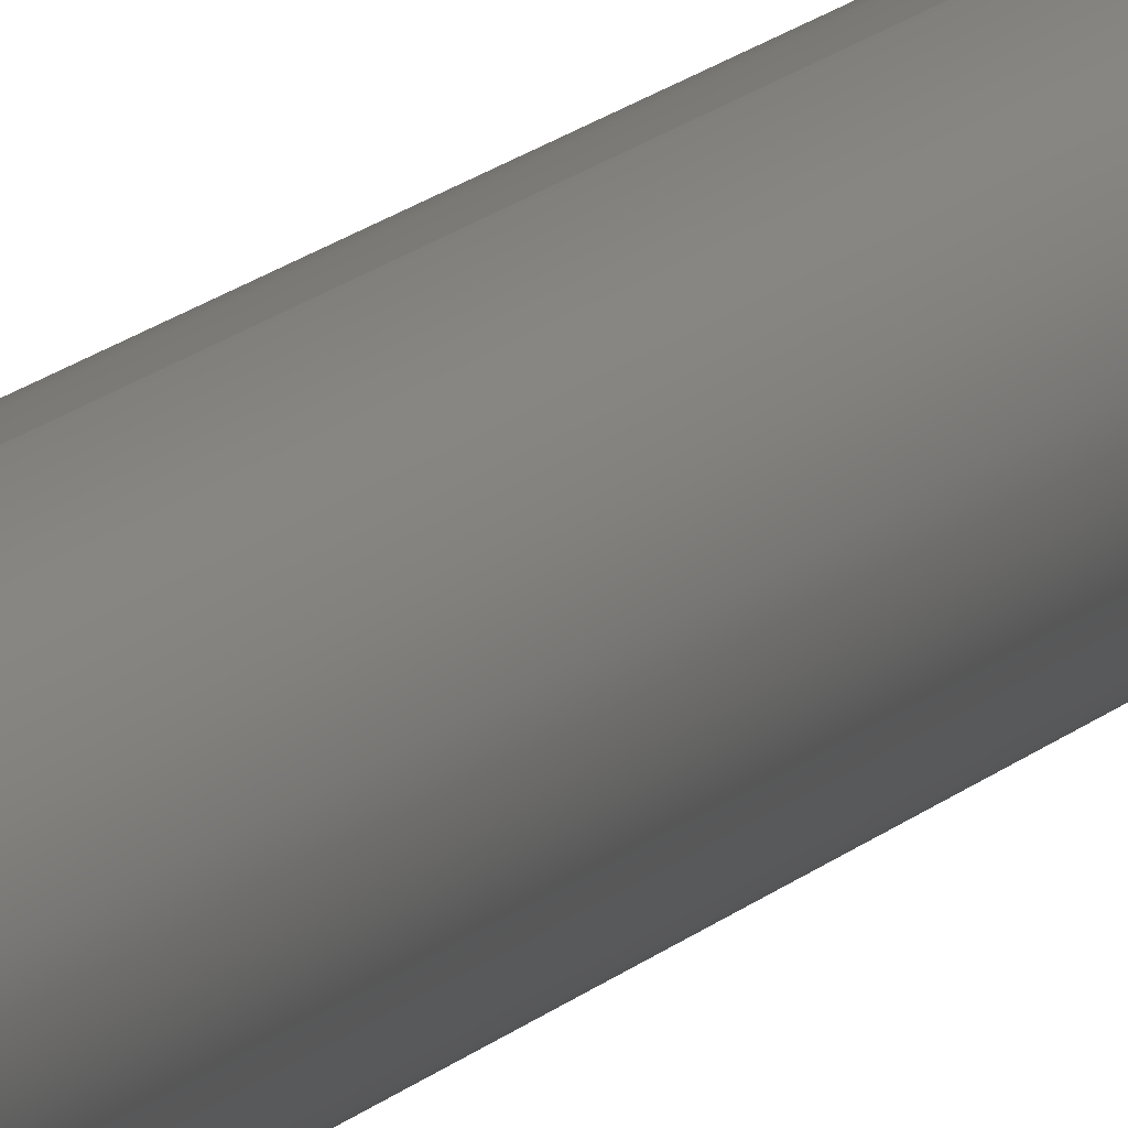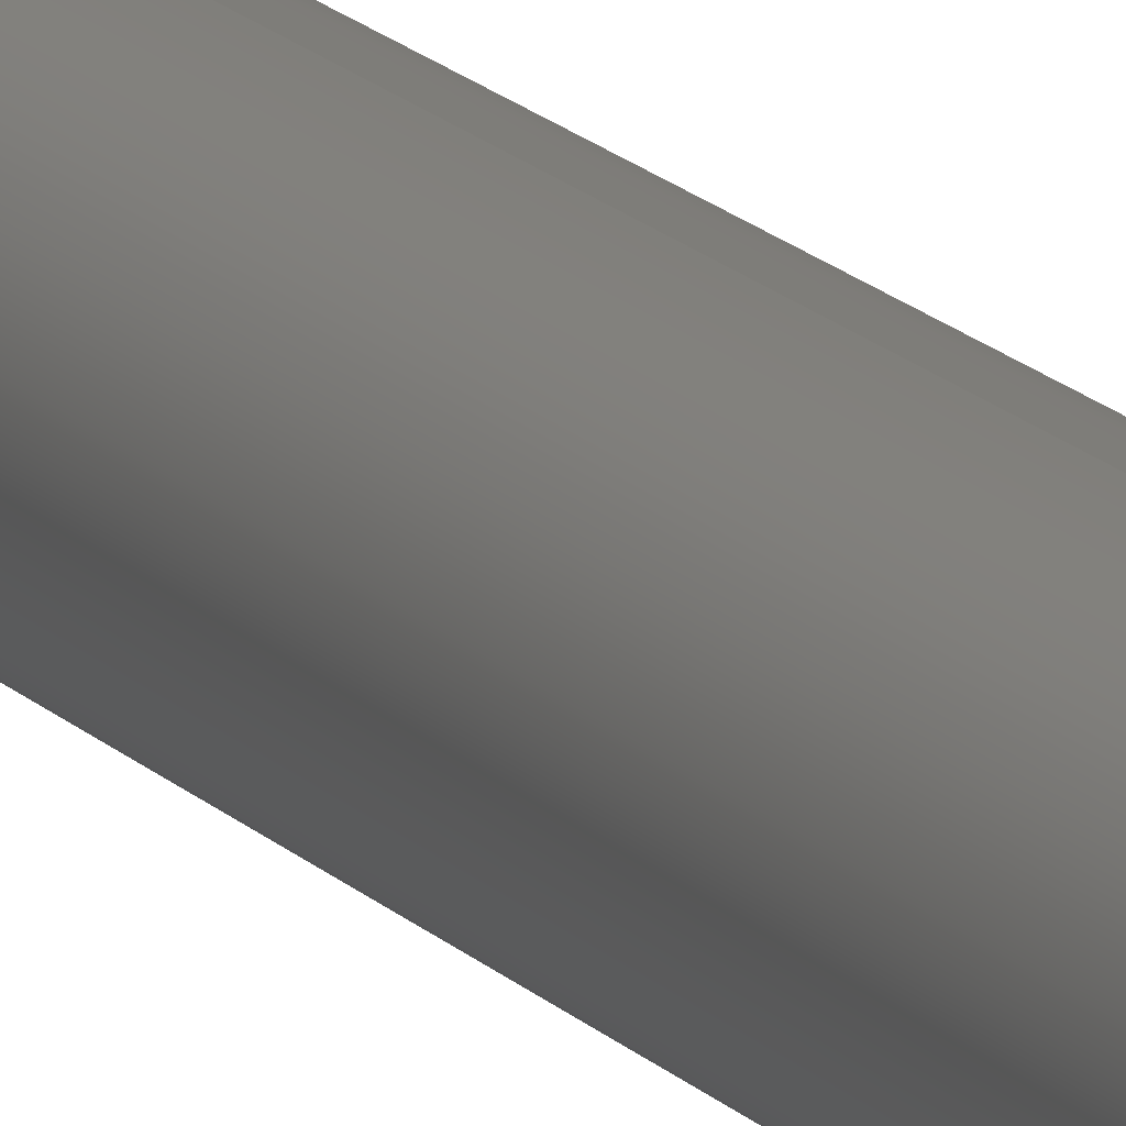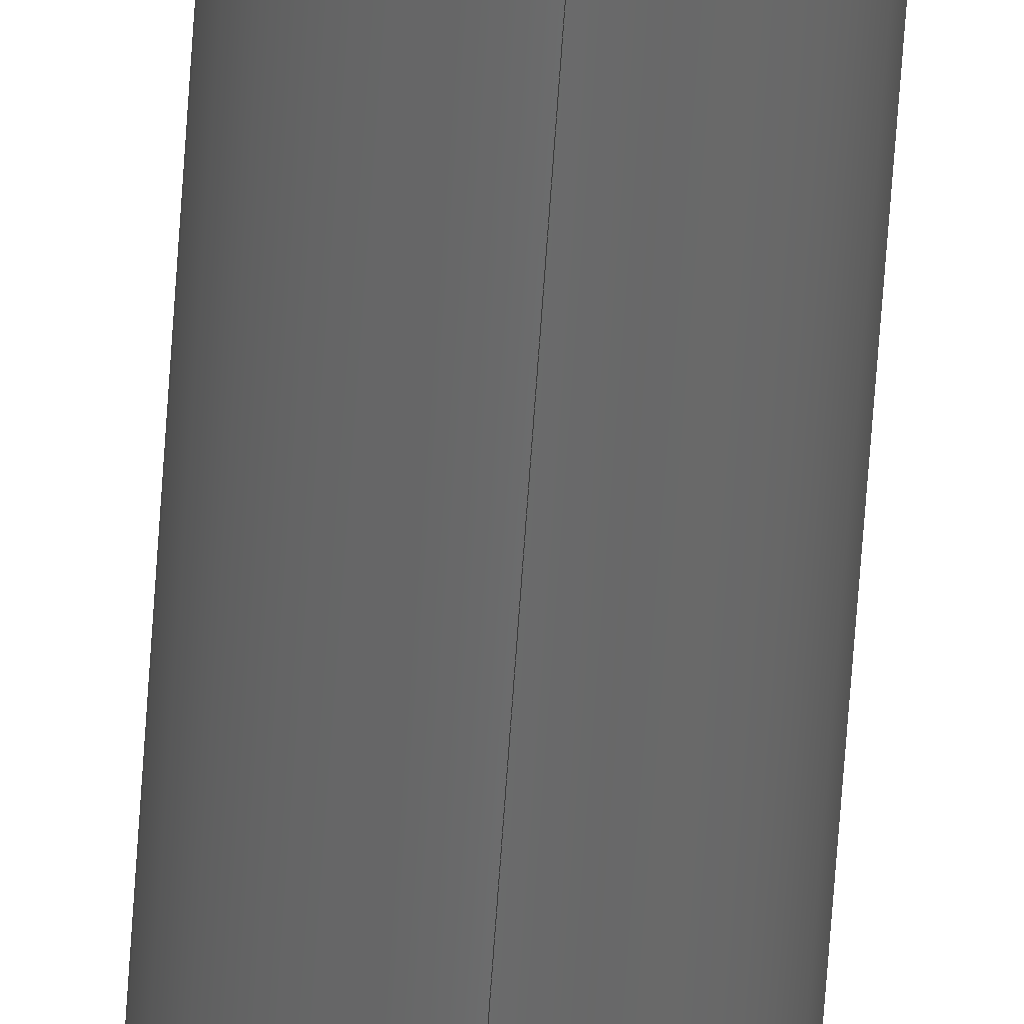
<metadata>
{"format":"step","ext":"step","renderer":"f3d","projection":"perspective","resolution":1024,"background":"white","views":[{"elev":9.8,"azim":18.8,"up":"+Z"},{"elev":11.0,"azim":160.8,"up":"+Z"},{"elev":-56.8,"azim":176.4,"up":"+Z"}]}
</metadata>
<code>
ISO-10303-21;
DATA;
#1 = DIRECTION ( 'NONE',  ( 0, 0, 1 ) ) ;
#2 = LOCAL_TIME ( 15, 55, 6, #17 ) ;
#3 = AXIS2_PLACEMENT_3D ( 'NONE', #128, #104, #84 ) ;
#4 = DIRECTION ( 'NONE',  ( 0, 1, 0 ) ) ;
#5 = SECURITY_CLASSIFICATION ( '', '', #105 ) ;
#6 = CARTESIAN_POINT ( 'NONE',  ( 2.692e-17, 12, 0.2199 ) ) ;
#7 = PERSON_AND_ORGANIZATION ( #251, #96 ) ;
#8 = CARTESIAN_POINT ( 'NONE',  ( 0, 12, 0 ) ) ;
#9 = ADVANCED_FACE ( 'NONE', ( #174, #241 ), #46, .T. ) ;
#10 = CARTESIAN_POINT ( 'NONE',  ( 0, 12, 0 ) ) ;
#11 = PERSON_AND_ORGANIZATION ( #251, #96 ) ;
#12 = CIRCLE ( 'NONE', #171, 0.2498 ) ;
#13 = ORIENTED_EDGE ( 'NONE', *, *, #111, .F. ) ;
#14 = ADVANCED_FACE ( 'NONE', ( #74 ), #24, .F. ) ;
#15 = MANIFOLD_SOLID_BREP ( 'Boss-Extrude1', #210 ) ;
#16 = APPROVAL_DATE_TIME ( #19, #198 ) ;
#17 = COORDINATED_UNIVERSAL_TIME_OFFSET ( 6, 0, .BEHIND. ) ;
#18 = CIRCLE ( 'NONE', #149, 0.2199 ) ;
#19 = DATE_AND_TIME ( #22, #28 ) ;
#20 = ORIENTED_EDGE ( 'NONE', *, *, #158, .T. ) ;
#21 = CIRCLE ( 'NONE', #185, 0.2199 ) ;
#22 = CALENDAR_DATE ( 2014, 23, 7 ) ;
#23 = DIRECTION ( 'NONE',  ( 0, -0, 1 ) ) ;
#24 = CYLINDRICAL_SURFACE ( 'NONE', #138, 0.2199 ) ;
#25 = FACE_OUTER_BOUND ( 'NONE', #67, .T. ) ;
#26 = ORIENTED_EDGE ( 'NONE', *, *, #116, .F. ) ;
#27 = ADVANCED_FACE ( 'NONE', ( #25 ), #166, .T. ) ;
#28 = LOCAL_TIME ( 15, 55, 6, #34 ) ;
#29 = CARTESIAN_POINT ( 'NONE',  ( 3.06e-17, 0, 0.2498 ) ) ;
#30 = CIRCLE ( 'NONE', #123, 0.2199 ) ;
#31 = VERTEX_POINT ( 'NONE', #98 ) ;
#32 = DIRECTION ( 'NONE',  ( 0, 1, 0 ) ) ;
#33 = DIMENSIONAL_EXPONENTS ( 1, 0, 0, 0, 0, 0, 0 ) ;
#34 = COORDINATED_UNIVERSAL_TIME_OFFSET ( 6, 0, .BEHIND. ) ;
#35 = ORIENTED_EDGE ( 'NONE', *, *, #122, .F. ) ;
#36 = DIRECTION ( 'NONE',  ( -0, -1, -0 ) ) ;
#37 = PERSON_AND_ORGANIZATION_ROLE ( 'creator' ) ;
#38 = APPROVAL_PERSON_ORGANIZATION ( #41, #198, #39 ) ;
#39 = APPROVAL_ROLE ( '' ) ;
#40 = ORIENTED_EDGE ( 'NONE', *, *, #165, .T. ) ;
#41 = PERSON_AND_ORGANIZATION ( #251, #96 ) ;
#42 = ORIENTED_EDGE ( 'NONE', *, *, #65, .F. ) ;
#43 = AXIS2_PLACEMENT_3D ( 'NONE', #88, #223, #220 ) ;
#44 = DIRECTION ( 'NONE',  ( -0, -1, -0 ) ) ;
#45 = DIRECTION ( 'NONE',  ( -0, -1, -0 ) ) ;
#46 = PLANE ( 'NONE',  #126 ) ;
#47 = LOCAL_TIME ( 15, 55, 6, #51 ) ;
#48 = ORIENTED_EDGE ( 'NONE', *, *, #122, .T. ) ;
#49 = EDGE_LOOP ( 'NONE', ( #119, #237 ) ) ;
#50 = EDGE_CURVE ( 'NONE', #100, #144, #18, .T. ) ;
#51 = COORDINATED_UNIVERSAL_TIME_OFFSET ( 6, 0, .BEHIND. ) ;
#52 = DIRECTION ( 'NONE',  ( 0, 1, 0 ) ) ;
#53 = EDGE_CURVE ( 'NONE', #144, #100, #30, .T. ) ;
#54 =( GEOMETRIC_REPRESENTATION_CONTEXT ( 3 ) GLOBAL_UNCERTAINTY_ASSIGNED_CONTEXT ( ( #168 ) ) GLOBAL_UNIT_ASSIGNED_CONTEXT ( ( #184, #182, #181 ) ) REPRESENTATION_CONTEXT ( 'NONE', 'WORKASPACE' ) );
#55 = PERSON_AND_ORGANIZATION ( #251, #96 ) ;
#56 = CARTESIAN_POINT ( 'NONE',  ( 0, 12, -0.2498 ) ) ;
#57 = DIRECTION ( 'NONE',  ( 0, 0, 1 ) ) ;
#58 = APPROVAL_DATE_TIME ( #66, #139 ) ;
#59 = VERTEX_POINT ( 'NONE', #29 ) ;
#60 = CARTESIAN_POINT ( 'NONE',  ( 0, 12, 0 ) ) ;
#61 = DIRECTION ( 'NONE',  ( 0, 0, 1 ) ) ;
#62 = EDGE_LOOP ( 'NONE', ( #190, #42 ) ) ;
#63 = EDGE_LOOP ( 'NONE', ( #131, #114 ) ) ;
#64 = CARTESIAN_POINT ( 'NONE',  ( 0, 12, 0 ) ) ;
#65 = EDGE_CURVE ( 'NONE', #59, #235, #12, .T. ) ;
#66 = DATE_AND_TIME ( #69, #72 ) ;
#67 = EDGE_LOOP ( 'NONE', ( #77, #71, #221, #83 ) ) ;
#68 = VERTEX_POINT ( 'NONE', #153 ) ;
#69 = CALENDAR_DATE ( 2014, 23, 7 ) ;
#70 = PERSON_AND_ORGANIZATION_ROLE ( 'design_owner' ) ;
#71 = ORIENTED_EDGE ( 'NONE', *, *, #178, .T. ) ;
#72 = LOCAL_TIME ( 15, 55, 6, #76 ) ;
#73 = EDGE_LOOP ( 'NONE', ( #110, #40 ) ) ;
#74 = FACE_OUTER_BOUND ( 'NONE', #154, .T. ) ;
#75 = ADVANCED_BREP_SHAPE_REPRESENTATION ( '635262', ( #15, #99 ), #54 ) ;
#76 = COORDINATED_UNIVERSAL_TIME_OFFSET ( 6, 0, .BEHIND. ) ;
#77 = ORIENTED_EDGE ( 'NONE', *, *, #165, .F. ) ;
#78 = LOCAL_TIME ( 15, 55, 6, #169 ) ;
#79 = DIRECTION ( 'NONE',  ( -0, -1, -0 ) ) ;
#80 = CARTESIAN_POINT ( 'NONE',  ( 0, 12, 0 ) ) ;
#81 = APPROVAL_PERSON_ORGANIZATION ( #85, #139, #109 ) ;
#82 = DIRECTION ( 'NONE',  ( 0, 1, 0 ) ) ;
#83 = ORIENTED_EDGE ( 'NONE', *, *, #97, .F. ) ;
#84 = DIRECTION ( 'NONE',  ( 0, 0, 1 ) ) ;
#85 = PERSON_AND_ORGANIZATION ( #251, #96 ) ;
#86 = CARTESIAN_POINT ( 'NONE',  ( 0, 12, 0 ) ) ;
#87 = PLANE ( 'NONE',  #43 ) ;
#88 = CARTESIAN_POINT ( 'NONE',  ( 0, 0, 0 ) ) ;
#89 = CALENDAR_DATE ( 2014, 23, 7 ) ;
#90 = VERTEX_POINT ( 'NONE', #56 ) ;
#91 = DIRECTION ( 'NONE',  ( -0, -1, -0 ) ) ;
#92 = PERSON_AND_ORGANIZATION ( #251, #96 ) ;
#93 = ORIENTED_EDGE ( 'NONE', *, *, #53, .T. ) ;
#94 = DATE_TIME_ROLE ( 'classification_date' ) ;
#95 = ORIENTED_EDGE ( 'NONE', *, *, #50, .T. ) ;
#96 = ORGANIZATION ( 'UNSPECIFIED', 'UNSPECIFIED', '' ) ;
#97 = EDGE_CURVE ( 'NONE', #90, #235, #188, .T. ) ;
#98 = CARTESIAN_POINT ( 'NONE',  ( 3.06e-17, 12, 0.2498 ) ) ;
#99 = AXIS2_PLACEMENT_3D ( 'NONE', #147, #201, #176 ) ;
#100 = VERTEX_POINT ( 'NONE', #6 ) ;
#101 = CARTESIAN_POINT ( 'NONE',  ( 0, 0, -0.2199 ) ) ;
#102 = SHAPE_DEFINITION_REPRESENTATION ( #135, #75 ) ;
#103 = EDGE_LOOP ( 'NONE', ( #107, #26, #219, #206 ) ) ;
#104 = DIRECTION ( 'NONE',  ( 0, 1, 0 ) ) ;
#105 = SECURITY_CLASSIFICATION_LEVEL ( 'unclassified' ) ;
#106 = DIRECTION ( 'NONE',  ( 0, 1, 0 ) ) ;
#107 = ORIENTED_EDGE ( 'NONE', *, *, #178, .F. ) ;
#108 = DIRECTION ( 'NONE',  ( 0, 0, -1 ) ) ;
#109 = APPROVAL_ROLE ( '' ) ;
#110 = ORIENTED_EDGE ( 'NONE', *, *, #116, .T. ) ;
#111 = EDGE_CURVE ( 'NONE', #68, #113, #21, .T. ) ;
#112 = APPROVAL_ROLE ( '' ) ;
#113 = VERTEX_POINT ( 'NONE', #101 ) ;
#114 = ORIENTED_EDGE ( 'NONE', *, *, #111, .T. ) ;
#115 = CC_DESIGN_PERSON_AND_ORGANIZATION_ASSIGNMENT ( #92, #70, ( #186 ) ) ;
#116 = EDGE_CURVE ( 'NONE', #90, #31, #240, .T. ) ;
#117 = CARTESIAN_POINT ( 'NONE',  ( 2.692e-17, 12, 0.2199 ) ) ;
#118 = CARTESIAN_POINT ( 'NONE',  ( 0, 0, 0 ) ) ;
#119 = ORIENTED_EDGE ( 'NONE', *, *, #53, .F. ) ;
#120 = CARTESIAN_POINT ( 'NONE',  ( 0, 12, -0.2199 ) ) ;
#121 = DATE_TIME_ROLE ( 'creation_date' ) ;
#122 = EDGE_CURVE ( 'NONE', #100, #68, #252, .T. ) ;
#123 = AXIS2_PLACEMENT_3D ( 'NONE', #60, #106, #57 ) ;
#124 = PRODUCT_DEFINITION ( 'UNKNOWN', '', #187, #216 ) ;
#125 = CIRCLE ( 'NONE', #3, 0.2498 ) ;
#126 = AXIS2_PLACEMENT_3D ( 'NONE', #10, #32, #23 ) ;
#127 = FACE_BOUND ( 'NONE', #63, .T. ) ;
#128 = CARTESIAN_POINT ( 'NONE',  ( 0, 0, 0 ) ) ;
#129 = DATE_AND_TIME ( #89, #2 ) ;
#130 = ORIENTED_EDGE ( 'NONE', *, *, #158, .F. ) ;
#131 = ORIENTED_EDGE ( 'NONE', *, *, #137, .T. ) ;
#132 = ADVANCED_FACE ( 'NONE', ( #243 ), #213, .T. ) ;
#133 = VECTOR ( 'NONE', #91, 39.37 ) ;
#134 = CALENDAR_DATE ( 2014, 23, 7 ) ;
#135 = PRODUCT_DEFINITION_SHAPE ( 'NONE', 'NONE',  #124 ) ;
#136 = CALENDAR_DATE ( 2014, 23, 7 ) ;
#137 = EDGE_CURVE ( 'NONE', #113, #68, #217, .T. ) ;
#138 = AXIS2_PLACEMENT_3D ( 'NONE', #8, #45, #145 ) ;
#139 = APPROVAL ( #231, 'UNSPECIFIED' ) ;
#140 = FACE_OUTER_BOUND ( 'NONE', #148, .T. ) ;
#141 = DIRECTION ( 'NONE',  ( 0, 0, 1 ) ) ;
#142 = PERSON_AND_ORGANIZATION_ROLE ( 'design_supplier' ) ;
#143 = AXIS2_PLACEMENT_3D ( 'NONE', #205, #203, #214 ) ;
#144 = VERTEX_POINT ( 'NONE', #120 ) ;
#145 = DIRECTION ( 'NONE',  ( 0, 0, -1 ) ) ;
#146 = APPROVAL_DATE_TIME ( #229, #183 ) ;
#147 = CARTESIAN_POINT ( 'NONE',  ( 0, 0, 0 ) ) ;
#148 = EDGE_LOOP ( 'NONE', ( #93, #48, #207, #130 ) ) ;
#149 = AXIS2_PLACEMENT_3D ( 'NONE', #64, #82, #1 ) ;
#150 = CC_DESIGN_APPROVAL ( #139, ( #124 ) ) ;
#151 = APPROVAL_STATUS ( 'not_yet_approved' ) ;
#152 = CYLINDRICAL_SURFACE ( 'NONE', #143, 0.2199 ) ;
#153 = CARTESIAN_POINT ( 'NONE',  ( 2.692e-17, 0, 0.2199 ) ) ;
#154 = EDGE_LOOP ( 'NONE', ( #35, #95, #20, #13 ) ) ;
#155 = CC_DESIGN_PERSON_AND_ORGANIZATION_ASSIGNMENT ( #163, #159, ( #5 ) ) ;
#156 = CARTESIAN_POINT ( 'NONE',  ( 0, 12, -0.2199 ) ) ;
#157 = CARTESIAN_POINT ( 'NONE',  ( 0, 12, 0 ) ) ;
#158 = EDGE_CURVE ( 'NONE', #144, #113, #209, .T. ) ;
#159 = PERSON_AND_ORGANIZATION_ROLE ( 'classification_officer' ) ;
#160 = DIRECTION ( 'NONE',  ( 0, 0, 1 ) ) ;
#161 = AXIS2_PLACEMENT_3D ( 'NONE', #242, #36, #108 ) ;
#162 = CC_DESIGN_PERSON_AND_ORGANIZATION_ASSIGNMENT ( #55, #238, ( #124 ) ) ;
#163 = PERSON_AND_ORGANIZATION ( #251, #96 ) ;
#164 = DIRECTION ( 'NONE',  ( 0, 0, 1 ) ) ;
#165 = EDGE_CURVE ( 'NONE', #31, #90, #224, .T. ) ;
#166 = CYLINDRICAL_SURFACE ( 'NONE', #161, 0.2498 ) ;
#167 = CC_DESIGN_DATE_AND_TIME_ASSIGNMENT ( #129, #94, ( #5 ) ) ;
#168 = UNCERTAINTY_MEASURE_WITH_UNIT (LENGTH_MEASURE( 1e-05 ), #184, 'distance_accuracy_value', 'NONE');
#169 = COORDINATED_UNIVERSAL_TIME_OFFSET ( 6, 0, .BEHIND. ) ;
#170 = EDGE_CURVE ( 'NONE', #235, #59, #125, .T. ) ;
#171 = AXIS2_PLACEMENT_3D ( 'NONE', #192, #4, #160 ) ;
#172 = CC_DESIGN_DATE_AND_TIME_ASSIGNMENT ( #228, #121, ( #124 ) ) ;
#173 = LENGTH_MEASURE_WITH_UNIT ( LENGTH_MEASURE( 0.0254 ), #191 );
#174 = FACE_OUTER_BOUND ( 'NONE', #73, .T. ) ;
#175 = MECHANICAL_CONTEXT ( 'NONE', #177, 'mechanical' ) ;
#176 = DIRECTION ( 'NONE',  ( 1, 0, 0 ) ) ;
#177 = APPLICATION_CONTEXT ( 'configuration controlled 3d designs of mechanical parts and assemblies' ) ;
#178 = EDGE_CURVE ( 'NONE', #31, #59, #236, .T. ) ;
#179 = APPLICATION_PROTOCOL_DEFINITION ( 'international standard', 'config_control_design', 1994, #177 ) ;
#180 = CARTESIAN_POINT ( 'NONE',  ( 0, 12, -0.2498 ) ) ;
#181 =( NAMED_UNIT ( * ) SI_UNIT ( $, .STERADIAN. ) SOLID_ANGLE_UNIT ( ) );
#182 =( NAMED_UNIT ( * ) PLANE_ANGLE_UNIT ( ) SI_UNIT ( $, .RADIAN. ) );
#183 = APPROVAL ( #215, 'UNSPECIFIED' ) ;
#184 =( CONVERSION_BASED_UNIT ( 'INCH', #173 ) LENGTH_UNIT ( ) NAMED_UNIT ( #33 ) );
#185 = AXIS2_PLACEMENT_3D ( 'NONE', #118, #199, #141 ) ;
#186 = PRODUCT ( '635262', '635262', '', ( #175 ) ) ;
#187 = PRODUCT_DEFINITION_FORMATION_WITH_SPECIFIED_SOURCE ( 'ANY', '', #186, .NOT_KNOWN. ) ;
#188 = LINE ( 'NONE', #180, #247 ) ;
#189 = PERSON_AND_ORGANIZATION ( #251, #96 ) ;
#190 = ORIENTED_EDGE ( 'NONE', *, *, #170, .F. ) ;
#191 =( LENGTH_UNIT ( ) NAMED_UNIT ( * ) SI_UNIT ( $, .METRE. ) );
#192 = CARTESIAN_POINT ( 'NONE',  ( 0, 0, 0 ) ) ;
#193 = FACE_OUTER_BOUND ( 'NONE', #62, .T. ) ;
#194 = CC_DESIGN_APPROVAL ( #183, ( #5 ) ) ;
#195 = DIRECTION ( 'NONE',  ( -0, -1, -0 ) ) ;
#196 = DIRECTION ( 'NONE',  ( 0, 1, 0 ) ) ;
#197 = AXIS2_PLACEMENT_3D ( 'NONE', #80, #196, #164 ) ;
#198 = APPROVAL ( #151, 'UNSPECIFIED' ) ;
#199 = DIRECTION ( 'NONE',  ( 0, 1, 0 ) ) ;
#200 = CARTESIAN_POINT ( 'NONE',  ( 0, 0, -0.2498 ) ) ;
#201 = DIRECTION ( 'NONE',  ( 0, 0, 1 ) ) ;
#202 = VECTOR ( 'NONE', #249, 39.37 ) ;
#203 = DIRECTION ( 'NONE',  ( -0, -1, -0 ) ) ;
#204 = DIRECTION ( 'NONE',  ( 0, 0, -1 ) ) ;
#205 = CARTESIAN_POINT ( 'NONE',  ( 0, 12, 0 ) ) ;
#206 = ORIENTED_EDGE ( 'NONE', *, *, #170, .T. ) ;
#207 = ORIENTED_EDGE ( 'NONE', *, *, #137, .F. ) ;
#208 = CC_DESIGN_SECURITY_CLASSIFICATION ( #5, ( #187 ) ) ;
#209 = LINE ( 'NONE', #156, #202 ) ;
#210 = CLOSED_SHELL ( 'NONE', ( #230, #27, #9, #218, #132, #14 ) ) ;
#211 = AXIS2_PLACEMENT_3D ( 'NONE', #157, #52, #227 ) ;
#212 = CC_DESIGN_APPROVAL ( #198, ( #187 ) ) ;
#213 = CYLINDRICAL_SURFACE ( 'NONE', #244, 0.2498 ) ;
#214 = DIRECTION ( 'NONE',  ( 0, 0, -1 ) ) ;
#215 = APPROVAL_STATUS ( 'not_yet_approved' ) ;
#216 = DESIGN_CONTEXT ( 'detailed design', #222, 'design' ) ;
#217 = CIRCLE ( 'NONE', #232, 0.2199 ) ;
#218 = ADVANCED_FACE ( 'NONE', ( #193, #127 ), #87, .F. ) ;
#219 = ORIENTED_EDGE ( 'NONE', *, *, #97, .T. ) ;
#220 = DIRECTION ( 'NONE',  ( 0, -0, 1 ) ) ;
#221 = ORIENTED_EDGE ( 'NONE', *, *, #65, .T. ) ;
#222 = APPLICATION_CONTEXT ( 'configuration controlled 3d designs of mechanical parts and assemblies' ) ;
#223 = DIRECTION ( 'NONE',  ( 0, 1, 0 ) ) ;
#224 = CIRCLE ( 'NONE', #211, 0.2498 ) ;
#225 = DIRECTION ( 'NONE',  ( 0, 1, 0 ) ) ;
#226 = PRODUCT_RELATED_PRODUCT_CATEGORY ( 'detail', '', ( #186 ) ) ;
#227 = DIRECTION ( 'NONE',  ( 0, 0, 1 ) ) ;
#228 = DATE_AND_TIME ( #136, #47 ) ;
#229 = DATE_AND_TIME ( #134, #78 ) ;
#230 = ADVANCED_FACE ( 'NONE', ( #140 ), #152, .F. ) ;
#231 = APPROVAL_STATUS ( 'not_yet_approved' ) ;
#232 = AXIS2_PLACEMENT_3D ( 'NONE', #246, #225, #61 ) ;
#233 = CC_DESIGN_PERSON_AND_ORGANIZATION_ASSIGNMENT ( #11, #37, ( #187 ) ) ;
#234 = VECTOR ( 'NONE', #79, 39.37 ) ;
#235 = VERTEX_POINT ( 'NONE', #200 ) ;
#236 = LINE ( 'NONE', #239, #133 ) ;
#237 = ORIENTED_EDGE ( 'NONE', *, *, #50, .F. ) ;
#238 = PERSON_AND_ORGANIZATION_ROLE ( 'creator' ) ;
#239 = CARTESIAN_POINT ( 'NONE',  ( 3.06e-17, 12, 0.2498 ) ) ;
#240 = CIRCLE ( 'NONE', #197, 0.2498 ) ;
#241 = FACE_BOUND ( 'NONE', #49, .T. ) ;
#242 = CARTESIAN_POINT ( 'NONE',  ( 0, 12, 0 ) ) ;
#243 = FACE_OUTER_BOUND ( 'NONE', #103, .T. ) ;
#244 = AXIS2_PLACEMENT_3D ( 'NONE', #86, #44, #204 ) ;
#245 = CC_DESIGN_PERSON_AND_ORGANIZATION_ASSIGNMENT ( #7, #142, ( #187 ) ) ;
#246 = CARTESIAN_POINT ( 'NONE',  ( 0, 0, 0 ) ) ;
#247 = VECTOR ( 'NONE', #195, 39.37 ) ;
#248 = APPLICATION_PROTOCOL_DEFINITION ( 'international standard', 'config_control_design', 1994, #222 ) ;
#249 = DIRECTION ( 'NONE',  ( -0, -1, -0 ) ) ;
#250 = APPROVAL_PERSON_ORGANIZATION ( #189, #183, #112 ) ;
#251 = PERSON ( 'UNSPECIFIED', 'UNSPECIFIED', 'UNSPECIFIED', ('UNSPECIFIED'), ('UNSPECIFIED'), ('UNSPECIFIED') ) ;
#252 = LINE ( 'NONE', #117, #234 ) ;
ENDSEC;
END-ISO-10303-21;

</code>
